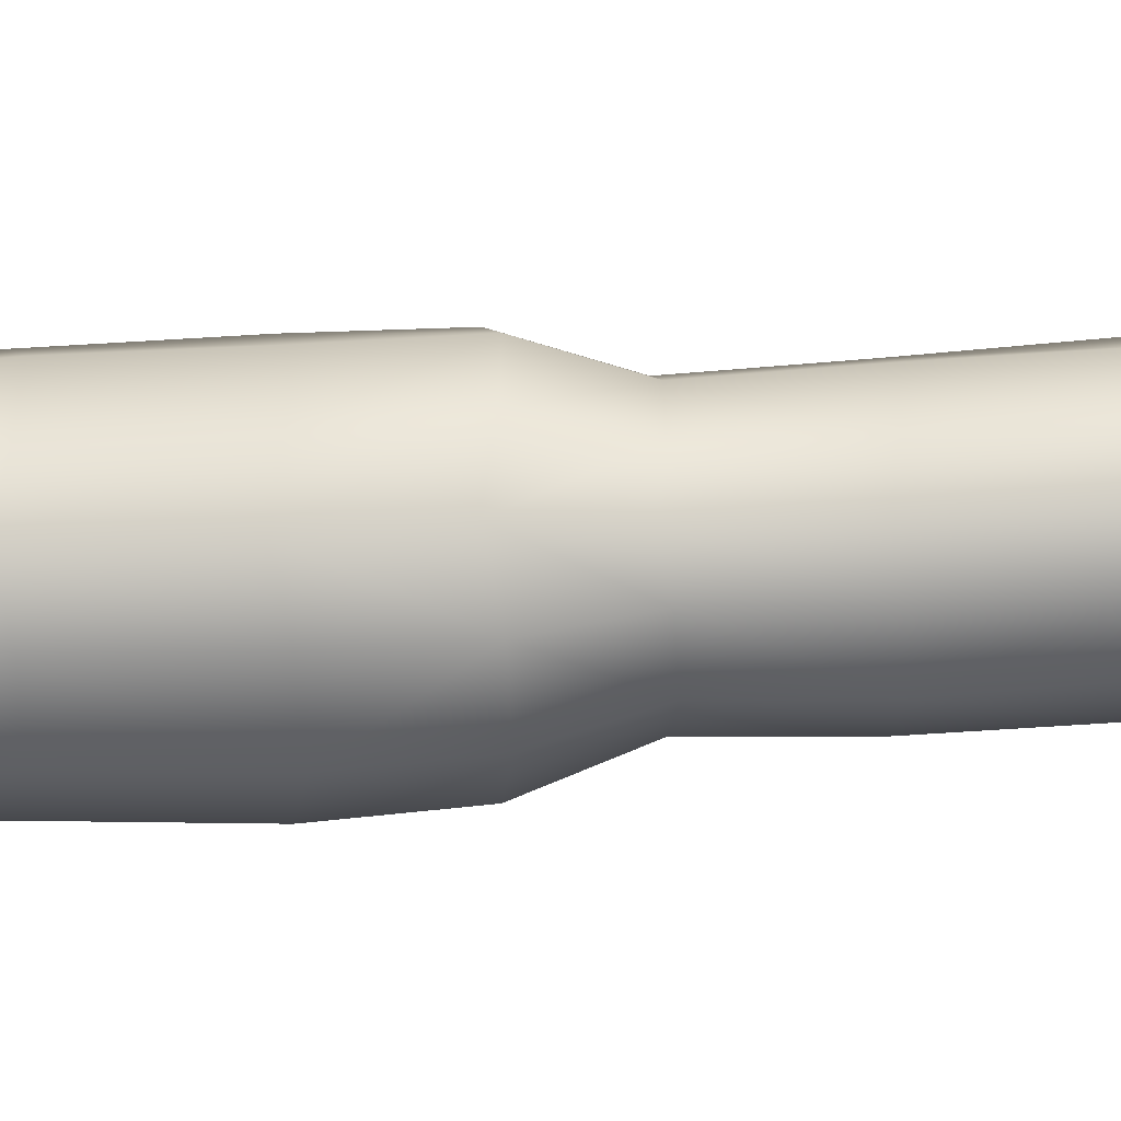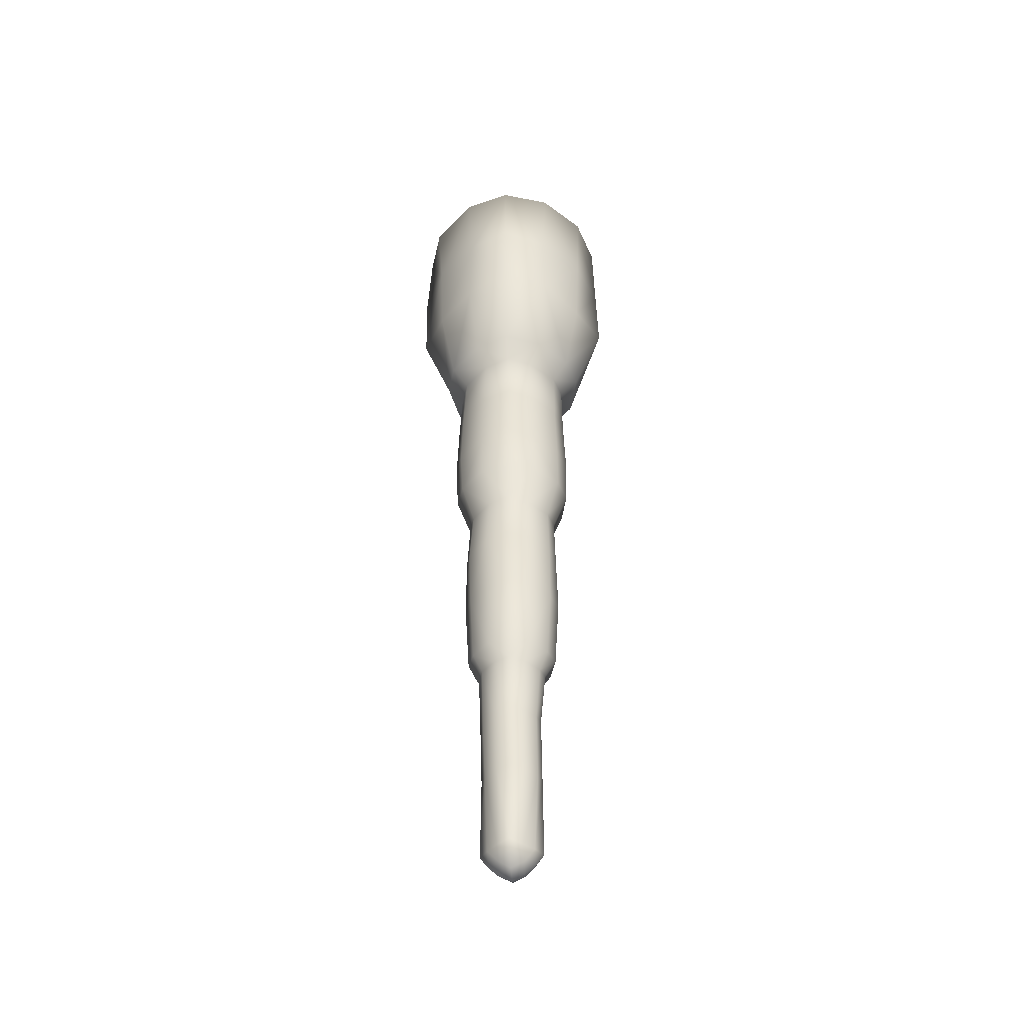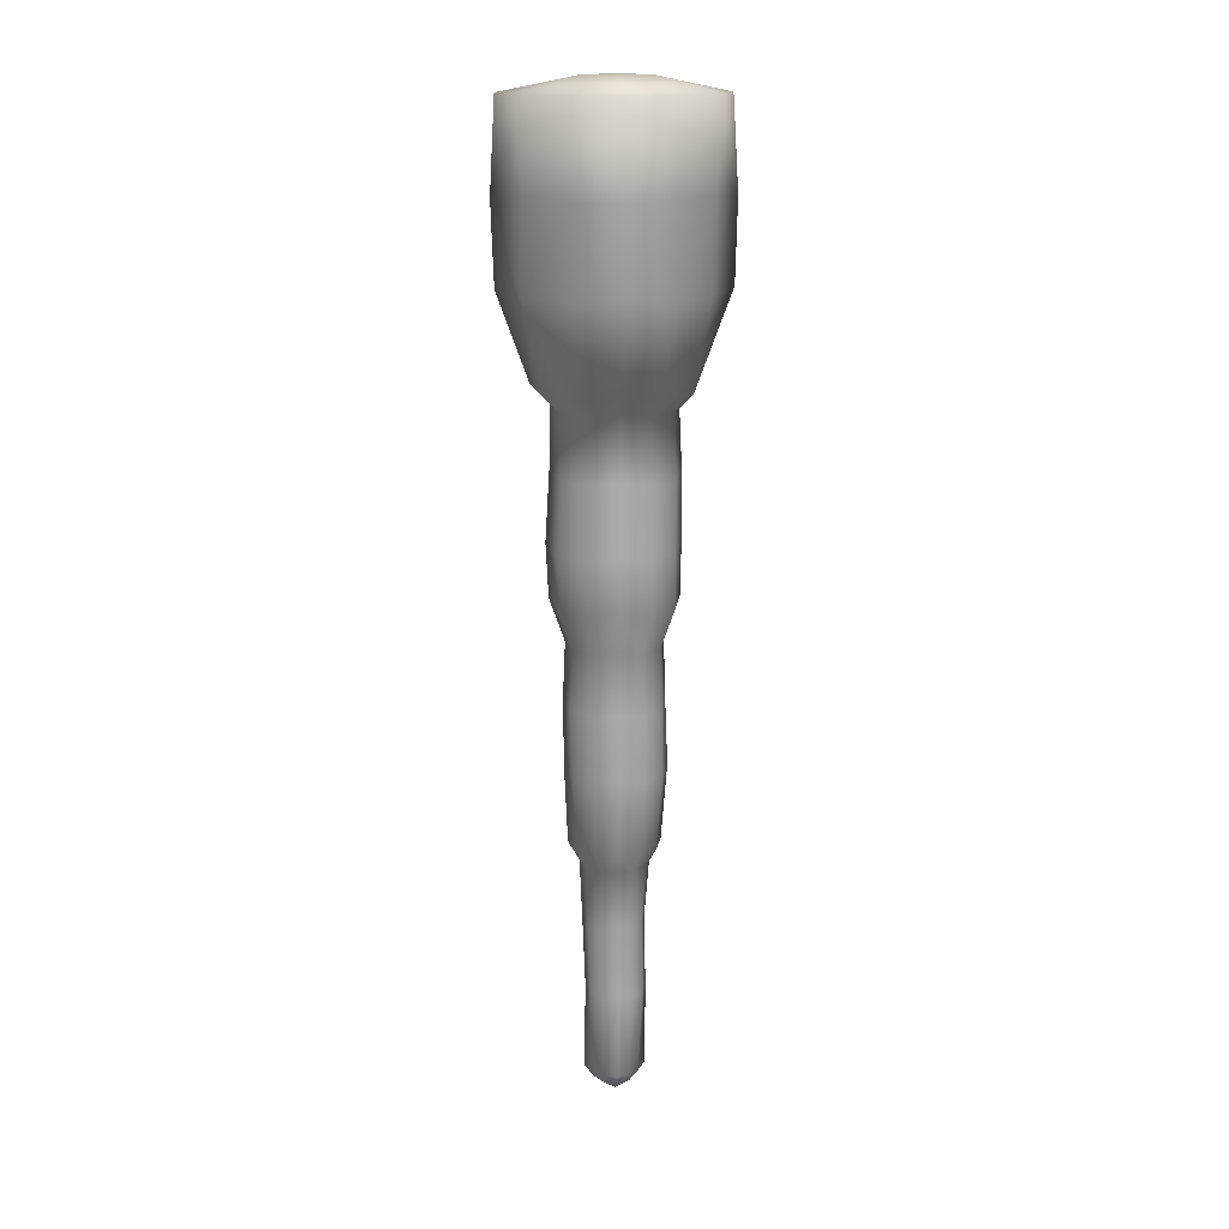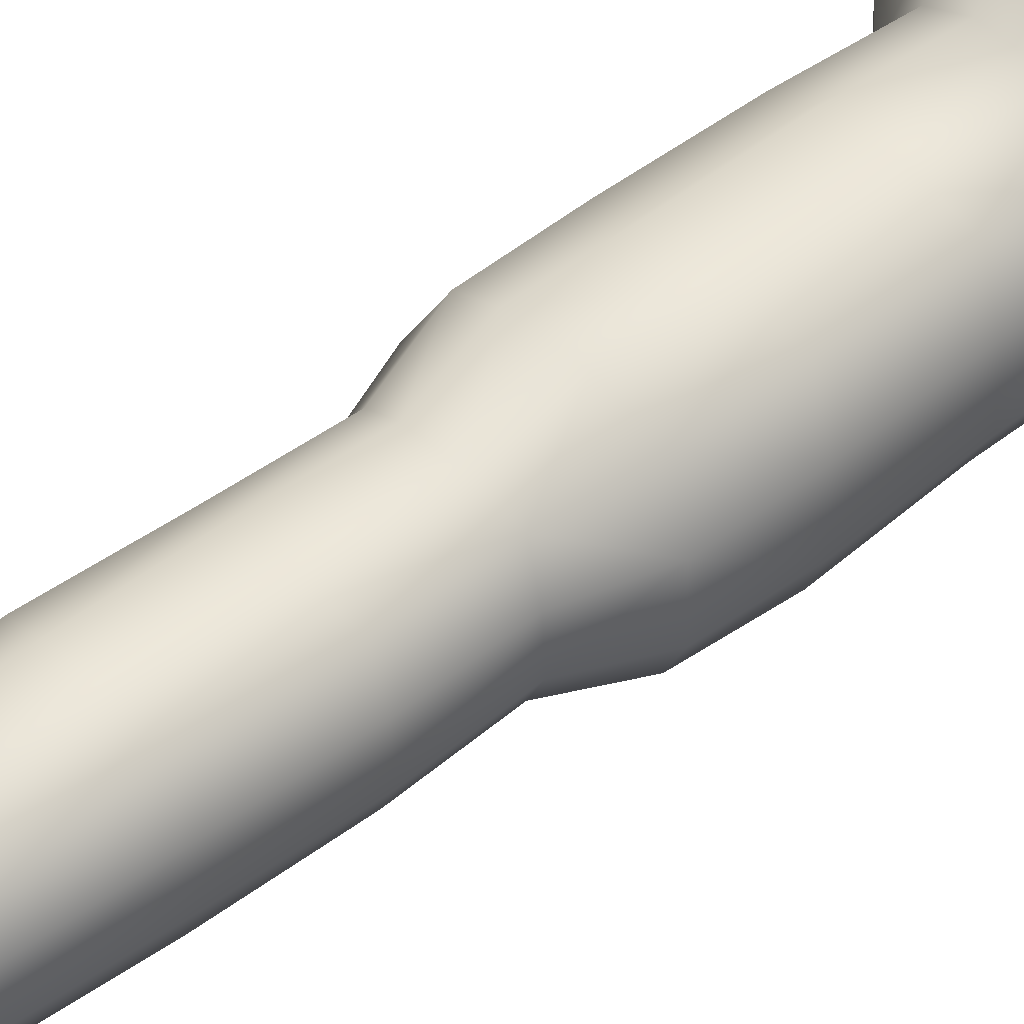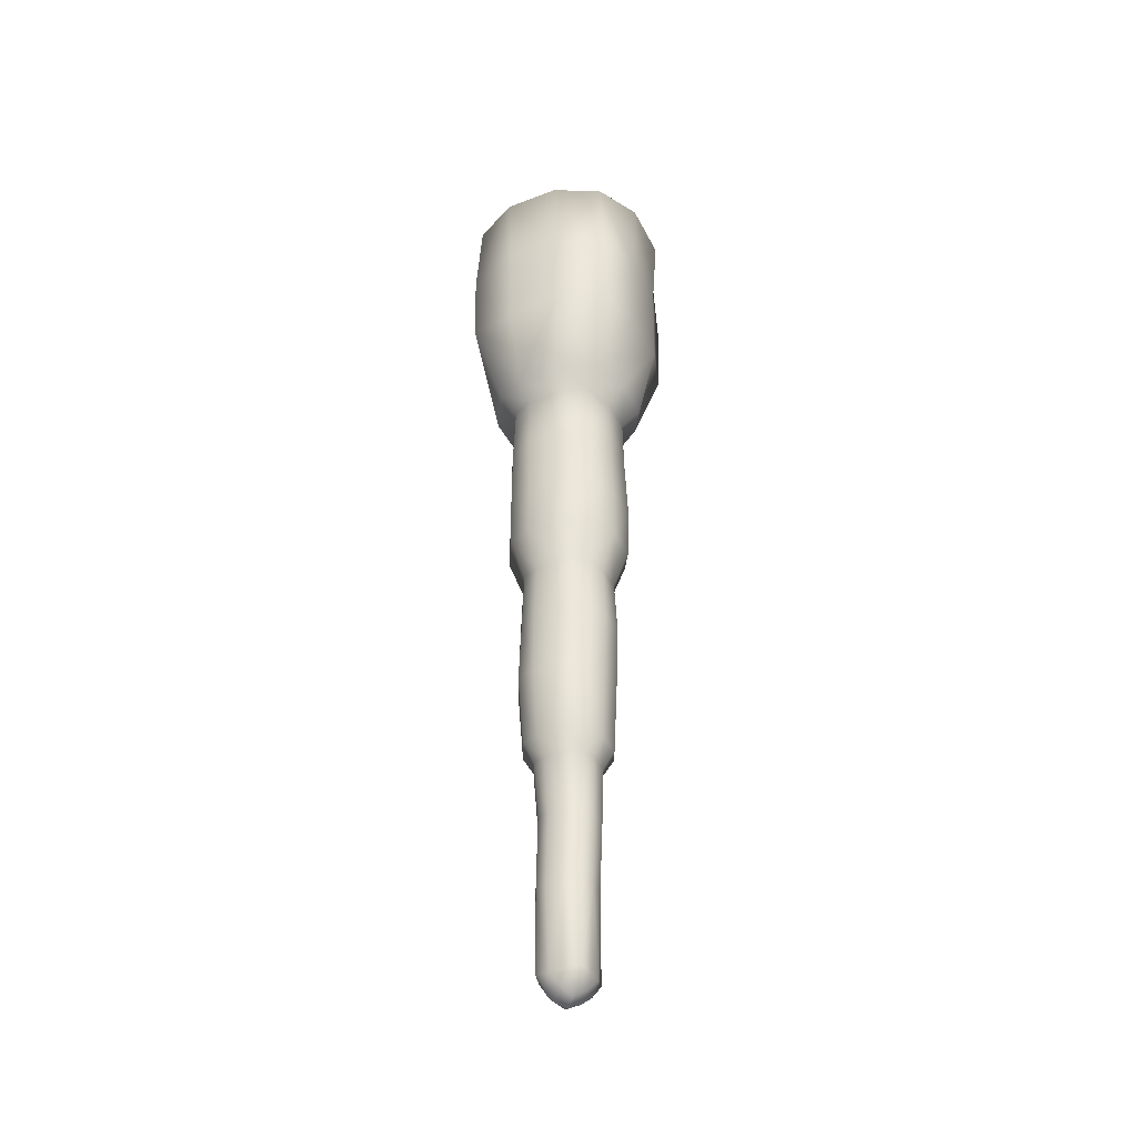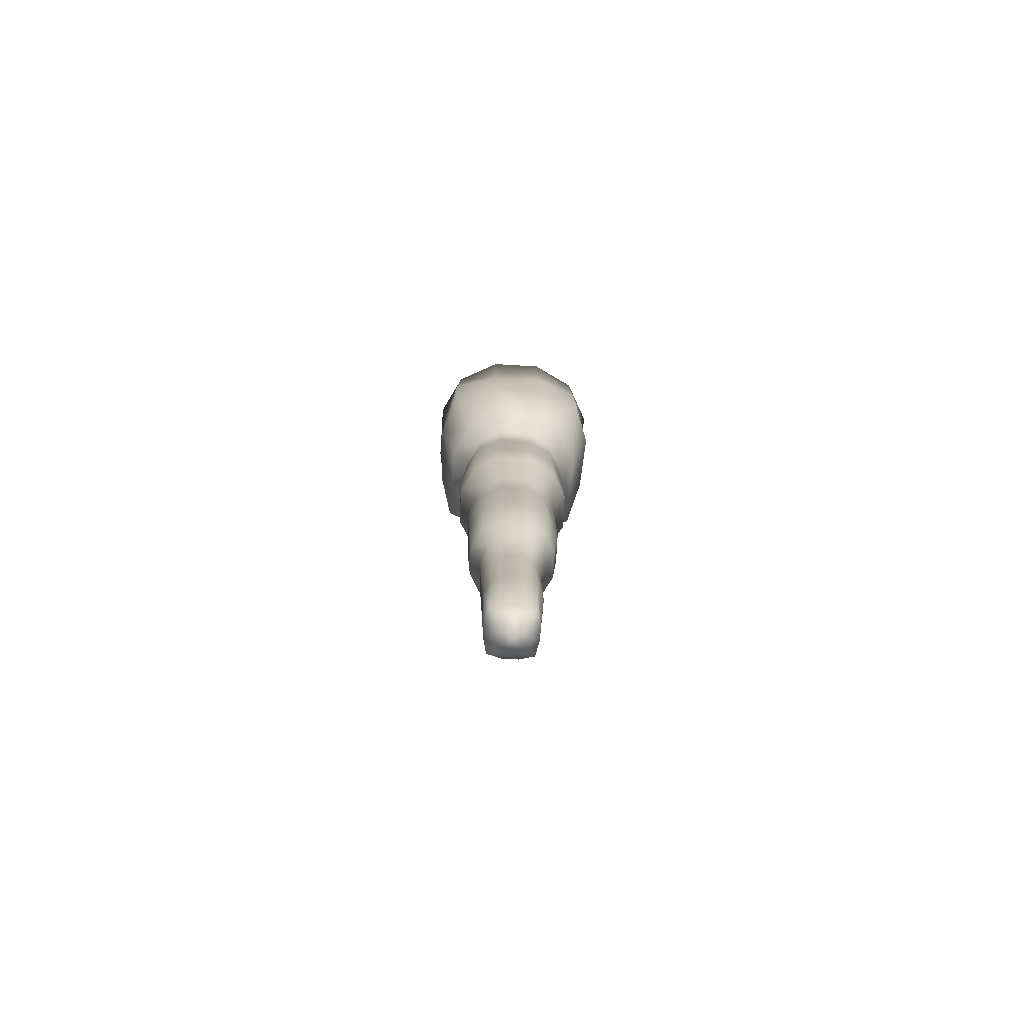
<metadata>
{"format":"obj","ext":"obj","renderer":"f3d","projection":"perspective","resolution":1024,"background":"white","views":[{"elev":-55.4,"azim":-86.6,"up":"+Z"},{"elev":-46.1,"azim":139.7,"up":"+Y"},{"elev":15.7,"azim":-140.3,"up":"+Y"},{"elev":44.9,"azim":47.5,"up":"+Z"},{"elev":-40.3,"azim":25.1,"up":"+Y"},{"elev":-77.1,"azim":176.7,"up":"+Y"}]}
</metadata>
<code>
g stalactite1
v -2.359 12.06 -0.7101
v -0.5834 12.41 -0.5355
v -1.793 12.06 -1.795
v -2.354 12.06 0.7181
v -0.5605 12.42 0.5863
v -1.795 12.06 1.789
v -0.6706 12.06 2.368
v 0.559 12.41 -0.545
v -0.6744 12.06 -2.37
v 0.6101 12.42 0.5626
v 0.6896 12.06 2.368
v 2.343 12.06 -0.7524
v 1.791 12.06 -1.797
v 2.356 12.06 0.7286
v 1.794 12.06 1.791
v -1.837 7.968 1.875
v -2.155 7.867 0.6725
v -1.784 5.762 0.5212
v -1.892 9.901 1.879
v -2.21 9.982 0.6735
v -2.258 7.865 -0.7372
v -2.16 9.991 -0.6688
v -1.883 7.983 -1.821
v -1.786 5.772 -0.5447
v -1.842 9.942 -1.801
v -0.6762 7.855 -2.149
v -0.523 5.735 -1.794
v -0.7052 9.923 -2.245
v 0.6863 7.931 -2.277
v 0.6786 10.04 -2.217
v 0.6749 12.06 -2.372
v 1.829 7.946 -1.837
v 1.313 5.916 -1.319
v 1.861 9.892 -1.901
v 2.199 7.83 -0.695
v 2.196 10.03 -0.7591
v 2.157 7.863 0.6484
v 1.773 5.736 0.5048
v 2.244 10.04 0.6581
v 1.839 7.914 1.815
v 1.305 5.915 1.302
v 1.84 9.966 1.888
v -0.6399 7.849 2.196
v -1.315 5.915 1.308
v -0.5338 5.751 1.767
v -0.642 9.956 2.225
v 0.6155 10.02 2.176
v 0.6782 7.898 2.24
v 0.5129 5.753 1.768
v -1.33 5.317 0.4233
v -1.366 3.806 0.4838
v -1.014 5.444 1.009
v -1.334 5.356 -0.4265
v -1.365 3.833 -0.417
v -1.012 5.444 -1.014
v -1.025 3.98 -1.023
v -1.395 2.191 0.4181
v -1.038 3.962 1.083
v -1.39 2.187 -0.4484
v -1.035 2.317 -1.097
v -1.411 0.9015 0.4067
v -1.057 2.326 1.074
v -1.408 0.9212 -0.4301
v -1.05 1.053 -1.053
v -0.457 5.355 -1.321
v -0.4292 3.846 -1.342
v 0.4498 5.336 -1.324
v 0.4079 3.884 -1.348
v 1.01 5.444 -1.015
v 1.013 4 -1.035
v -0.4192 2.191 -1.415
v 0.4733 2.173 -1.417
v 1.104 2.325 -1.078
v -0.4224 0.9305 -1.411
v 0.4092 0.9297 -1.412
v 1.045 1.053 -1.051
v 1.334 5.317 -0.4159
v 1.365 3.864 -0.4237
v 1.331 5.311 0.4174
v 1.37 3.839 0.4777
v 1.012 5.444 1.01
v 1.039 3.983 1.08
v 1.436 2.176 -0.4511
v 1.436 2.191 0.4572
v 1.093 2.323 1.09
v 1.398 0.9287 -0.4379
v 1.406 0.9062 0.3988
v 1.045 1.053 1.043
v 0.4285 5.328 1.326
v 0.4321 3.861 1.411
v -0.428 5.346 1.33
v -0.4281 3.819 1.41
v 0.4441 2.192 1.42
v -0.4055 2.18 1.419
v 0.4227 0.9392 1.402
v -0.4279 0.9067 1.402
v -1.05 1.053 1.045
v -1.055 -0.0557 0.3385
v -1.101 -1.494 0.3415
v -0.796 0.03435 0.7906
v -1.057 -0.06348 -0.3345
v -1.085 -1.472 -0.387
v -0.7952 0.03429 -0.7973
v -0.7885 -1.378 -0.8486
v -1.125 -3.073 0.3428
v -0.8269 -1.364 0.8147
v -1.125 -3.073 -0.3098
v -0.8526 -2.951 -0.8309
v -0.9992 -4.889 0.2901
v -0.8752 -2.984 0.8521
v -0.9954 -4.886 -0.3183
v -0.7657 -4.798 -0.7686
v -0.3433 -0.06228 -1.055
v -0.3238 -1.47 -1.114
v 0.3308 -0.06898 -1.056
v 0.3715 -1.431 -1.11
v 0.7905 0.0342 -0.7959
v 0.8642 -1.33 -0.7989
v -0.3525 -3.061 -1.082
v 0.3121 -3.1 -1.082
v 0.8125 -2.987 -0.8347
v -0.2956 -4.912 -1.003
v 0.2966 -4.892 -1.004
v 0.7646 -4.798 -0.7697
v 1.051 -0.03574 -0.3343
v 1.141 -1.458 -0.3083
v 1.053 -0.06899 0.3245
v 1.126 -1.463 0.363
v 0.7913 0.03426 0.7893
v 0.8394 -1.395 0.8354
v 1.079 -3.081 -0.3202
v 1.079 -3.085 0.3412
v 0.815 -2.934 0.8652
v 1.006 -4.881 -0.2949
v 0.9967 -4.899 0.3002
v 0.7643 -4.798 0.7614
v 0.3291 -0.0469 1.051
v 0.3677 -1.518 1.113
v -0.3376 -0.0575 1.051
v -0.366 -1.498 1.105
v 0.2892 -3.06 1.128
v -0.3603 -3.1 1.119
v 0.2928 -4.886 0.9981
v -0.3065 -4.897 0.9924
v -0.7654 -4.798 0.7603
v -0.7526 -5.325 0.2413
v -0.6561 -6.768 0.1829
v -0.5806 -5.268 0.5751
v -0.7551 -5.324 -0.2409
v -0.649 -6.762 -0.2053
v -0.5807 -5.268 -0.583
v -0.4916 -6.708 -0.5017
v -0.6789 -8.543 0.2179
v -0.5067 -6.698 0.4865
v -0.6903 -8.531 -0.1586
v -0.5317 -8.465 -0.4779
v -0.5867 -10.58 0.1626
v -0.5286 -8.489 0.5078
v -0.5914 -10.58 -0.1795
v -0.5151 -10.53 -0.5176
v -0.259 -5.342 -0.7484
v -0.191 -6.789 -0.6735
v 0.2339 -5.339 -0.7559
v 0.2637 -6.784 -0.6754
v 0.5764 -5.268 -0.5819
v 0.5624 -6.716 -0.507
v -0.2299 -8.529 -0.6513
v 0.1766 -8.508 -0.6615
v 0.4636 -8.437 -0.5189
v -0.1682 -10.57 -0.601
v 0.1681 -10.58 -0.5891
v 0.5122 -10.53 -0.5176
v 0.7509 -5.323 -0.24
v 0.7252 -6.784 -0.1944
v 0.7497 -5.321 0.2348
v 0.7163 -6.782 0.229
v 0.5763 -5.268 0.574
v 0.5563 -6.718 0.5188
v 0.6456 -8.516 -0.2133
v 0.6567 -8.523 0.1918
v 0.5074 -8.465 0.4948
v 0.5982 -10.57 -0.1817
v 0.5902 -10.57 0.1602
v 0.5122 -10.53 0.5097
v 0.2407 -5.341 0.7445
v 0.2558 -6.792 0.681
v -0.2537 -5.329 0.7421
v -0.1824 -6.767 0.6788
v 0.189 -8.543 0.6731
v -0.22 -8.562 0.6707
v 0.1794 -10.58 0.5849
v -0.1748 -10.58 0.5811
v -0.5151 -10.53 0.5097
v -0.3698 -10.81 0.3602
v 0.008567 -10.85 0.4227
v -0.206 -11.03 0.2012
v 0.1915 -11.02 0.2011
v -0.001417 -11.16 -0.003908
v 0.3654 -10.81 0.3704
v 0.4213 -10.84 -0.01934
v 0.1998 -11.02 -0.1984
v 0.3641 -10.82 -0.3788
v -0.01876 -10.86 -0.4234
v -0.1959 -11.02 -0.2047
v -0.3769 -10.81 -0.3674
v -0.4281 -10.85 0.02242
v -1.323 5.916 -1.325
v 0.5007 5.762 -1.797
v 1.762 5.728 -0.5641
f 1 2 3
f 5 1 4
f 6 7 5
f 2 8 9
f 5 10 2
f 7 11 5
f 8 12 13
f 10 14 12
f 11 15 10
f 16 17 18
f 19 20 17
f 6 4 19
f 17 21 18
f 20 22 21
f 4 1 20
f 21 23 24
f 22 25 21
f 1 3 25
f 23 26 27
f 25 28 26
f 3 9 25
f 26 29 27
f 28 30 29
f 9 31 28
f 29 32 33
f 30 34 29
f 31 13 30
f 32 35 33
f 34 36 32
f 13 12 36
f 35 37 38
f 36 39 37
f 12 14 39
f 37 40 41
f 39 42 40
f 14 15 39
f 7 6 19
f 16 43 19
f 44 45 16
f 46 47 7
f 43 48 47
f 45 49 48
f 47 42 15
f 48 40 42
f 49 41 48
f 50 51 52
f 53 54 51
f 55 56 54
f 51 57 58
f 54 59 51
f 56 60 59
f 57 61 62
f 59 63 61
f 60 64 63
f 65 66 55
f 67 68 66
f 69 70 67
f 66 71 56
f 68 72 66
f 70 73 68
f 71 74 60
f 72 75 74
f 73 76 72
f 77 78 70
f 79 80 78
f 81 82 79
f 78 83 73
f 80 84 78
f 82 85 80
f 83 86 76
f 84 87 83
f 85 88 84
f 89 90 82
f 91 92 90
f 52 58 92
f 90 93 85
f 92 94 90
f 58 62 94
f 93 95 88
f 94 96 93
f 62 97 96
f 98 99 100
f 101 102 98
f 103 104 102
f 99 105 106
f 102 107 105
f 104 108 107
f 105 109 110
f 107 111 105
f 108 112 111
f 113 114 103
f 115 116 113
f 117 118 115
f 114 119 104
f 116 120 119
f 118 121 116
f 119 122 108
f 120 123 119
f 121 124 120
f 125 126 118
f 127 128 126
f 129 130 127
f 126 131 121
f 128 132 126
f 130 133 128
f 131 134 124
f 132 135 134
f 133 136 132
f 137 138 130
f 139 140 138
f 100 106 140
f 138 141 133
f 140 142 138
f 106 110 142
f 141 143 136
f 142 144 141
f 110 145 144
f 146 147 148
f 149 150 146
f 151 152 150
f 147 153 154
f 150 155 153
f 152 156 155
f 153 157 158
f 155 159 153
f 156 160 159
f 161 162 151
f 163 164 161
f 165 166 163
f 162 167 152
f 164 168 167
f 166 169 164
f 167 170 156
f 168 171 167
f 169 172 168
f 173 174 166
f 175 176 174
f 177 178 175
f 174 179 169
f 176 180 174
f 178 181 176
f 179 182 172
f 180 183 182
f 181 184 180
f 185 186 178
f 187 188 186
f 148 154 188
f 186 189 181
f 188 190 186
f 154 158 190
f 189 191 184
f 190 192 189
f 158 193 192
f 194 192 193
f 192 194 195
f 196 195 194
f 195 196 197
f 198 197 196
f 195 191 192
f 191 195 199
f 197 199 195
f 199 184 191
f 199 183 184
f 183 199 200
f 197 200 199
f 200 197 201
f 198 201 197
f 200 182 183
f 182 200 202
f 201 202 200
f 202 172 182
f 202 171 172
f 171 202 203
f 201 203 202
f 203 201 204
f 198 204 201
f 203 170 171
f 170 203 205
f 204 205 203
f 205 160 170
f 205 159 160
f 159 205 206
f 204 206 205
f 206 204 196
f 198 196 204
f 206 157 159
f 157 206 194
f 196 194 206
f 194 193 157
f 207 55 53
f 18 24 50
f 44 18 50
f 207 27 65
f 27 208 65
f 33 69 208
f 33 209 69
f 44 52 91
f 45 91 89
f 41 49 81
f 41 81 38
f 209 38 77
f 88 129 87
f 86 87 125
f 76 86 117
f 88 95 129
f 96 139 137
f 97 100 139
f 97 61 98
f 61 63 98
f 64 103 101
f 64 74 113
f 74 75 115
f 76 117 75
f 122 123 163
f 112 122 161
f 112 151 149
f 109 111 146
f 145 109 146
f 124 165 123
f 124 134 165
f 134 135 173
f 136 177 135
f 145 148 187
f 144 187 185
f 136 143 177
f 2 9 3
f 2 1 5
f 4 6 5
f 8 31 9
f 10 8 2
f 11 10 5
f 31 8 13
f 8 10 12
f 15 14 10
f 44 16 18
f 16 19 17
f 4 20 19
f 21 24 18
f 17 20 21
f 1 22 20
f 23 207 24
f 25 23 21
f 22 1 25
f 207 23 27
f 23 25 26
f 9 28 25
f 29 208 27
f 26 28 29
f 31 30 28
f 208 29 33
f 34 32 29
f 13 34 30
f 35 209 33
f 36 35 32
f 34 13 36
f 209 35 38
f 35 36 37
f 36 12 39
f 38 37 41
f 37 39 40
f 15 42 39
f 46 7 19
f 43 46 19
f 45 43 16
f 47 11 7
f 46 43 47
f 43 45 48
f 11 47 15
f 47 48 42
f 41 40 48
f 51 58 52
f 50 53 51
f 53 55 54
f 57 62 58
f 59 57 51
f 54 56 59
f 61 97 62
f 57 59 61
f 59 60 63
f 66 56 55
f 65 67 66
f 70 68 67
f 71 60 56
f 72 71 66
f 73 72 68
f 74 64 60
f 71 72 74
f 76 75 72
f 69 77 70
f 77 79 78
f 82 80 79
f 70 78 73
f 84 83 78
f 85 84 80
f 73 83 76
f 87 86 83
f 88 87 84
f 81 89 82
f 89 91 90
f 91 52 92
f 82 90 85
f 94 93 90
f 92 58 94
f 85 93 88
f 96 95 93
f 94 62 96
f 99 106 100
f 102 99 98
f 101 103 102
f 105 110 106
f 99 102 105
f 102 104 107
f 109 145 110
f 111 109 105
f 107 108 111
f 114 104 103
f 116 114 113
f 118 116 115
f 119 108 104
f 114 116 119
f 121 120 116
f 122 112 108
f 123 122 119
f 124 123 120
f 117 125 118
f 125 127 126
f 130 128 127
f 118 126 121
f 132 131 126
f 133 132 128
f 121 131 124
f 131 132 134
f 136 135 132
f 129 137 130
f 137 139 138
f 139 100 140
f 130 138 133
f 142 141 138
f 140 106 142
f 133 141 136
f 144 143 141
f 142 110 144
f 147 154 148
f 150 147 146
f 149 151 150
f 153 158 154
f 147 150 153
f 150 152 155
f 157 193 158
f 159 157 153
f 155 156 159
f 162 152 151
f 164 162 161
f 166 164 163
f 167 156 152
f 162 164 167
f 169 168 164
f 170 160 156
f 171 170 167
f 172 171 168
f 165 173 166
f 173 175 174
f 178 176 175
f 166 174 169
f 180 179 174
f 181 180 176
f 169 179 172
f 179 180 182
f 184 183 180
f 177 185 178
f 185 187 186
f 187 148 188
f 178 186 181
f 190 189 186
f 188 154 190
f 181 189 184
f 192 191 189
f 190 158 192
f 24 207 53
f 24 53 50
f 52 44 50
f 55 207 65
f 208 67 65
f 69 67 208
f 209 77 69
f 45 44 91
f 49 45 89
f 49 89 81
f 81 79 38
f 38 79 77
f 129 127 87
f 87 127 125
f 86 125 117
f 95 137 129
f 95 96 137
f 96 97 139
f 100 97 98
f 63 101 98
f 63 64 101
f 103 64 113
f 113 74 115
f 117 115 75
f 161 122 163
f 151 112 161
f 111 112 149
f 111 149 146
f 148 145 146
f 165 163 123
f 134 173 165
f 135 175 173
f 177 175 135
f 144 145 187
f 143 144 185
f 143 185 177

</code>
